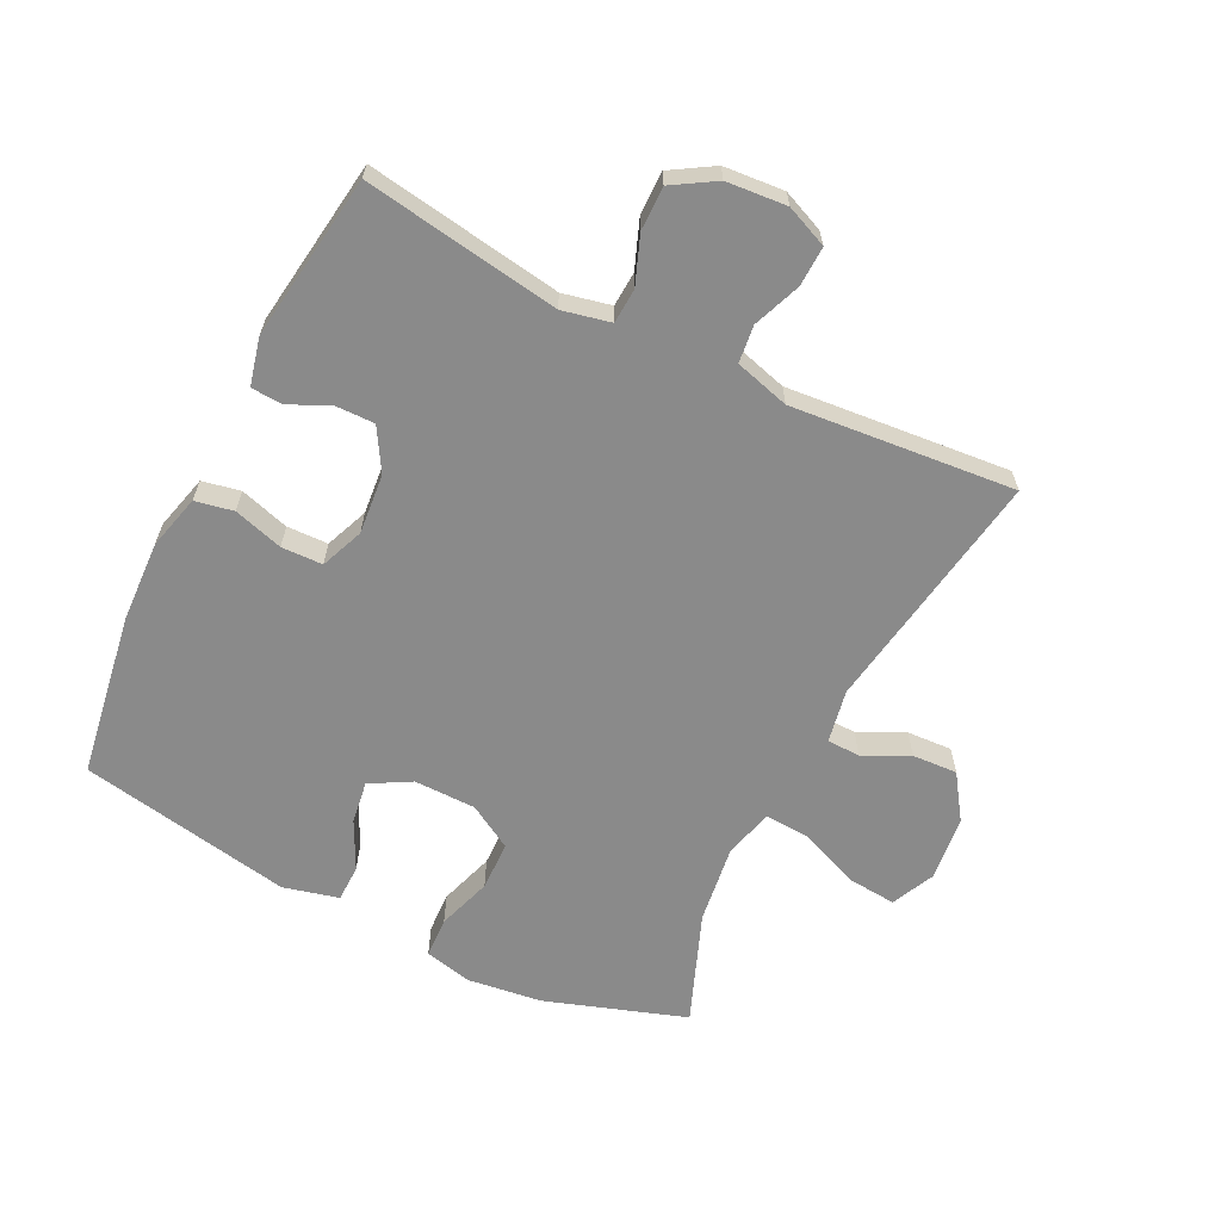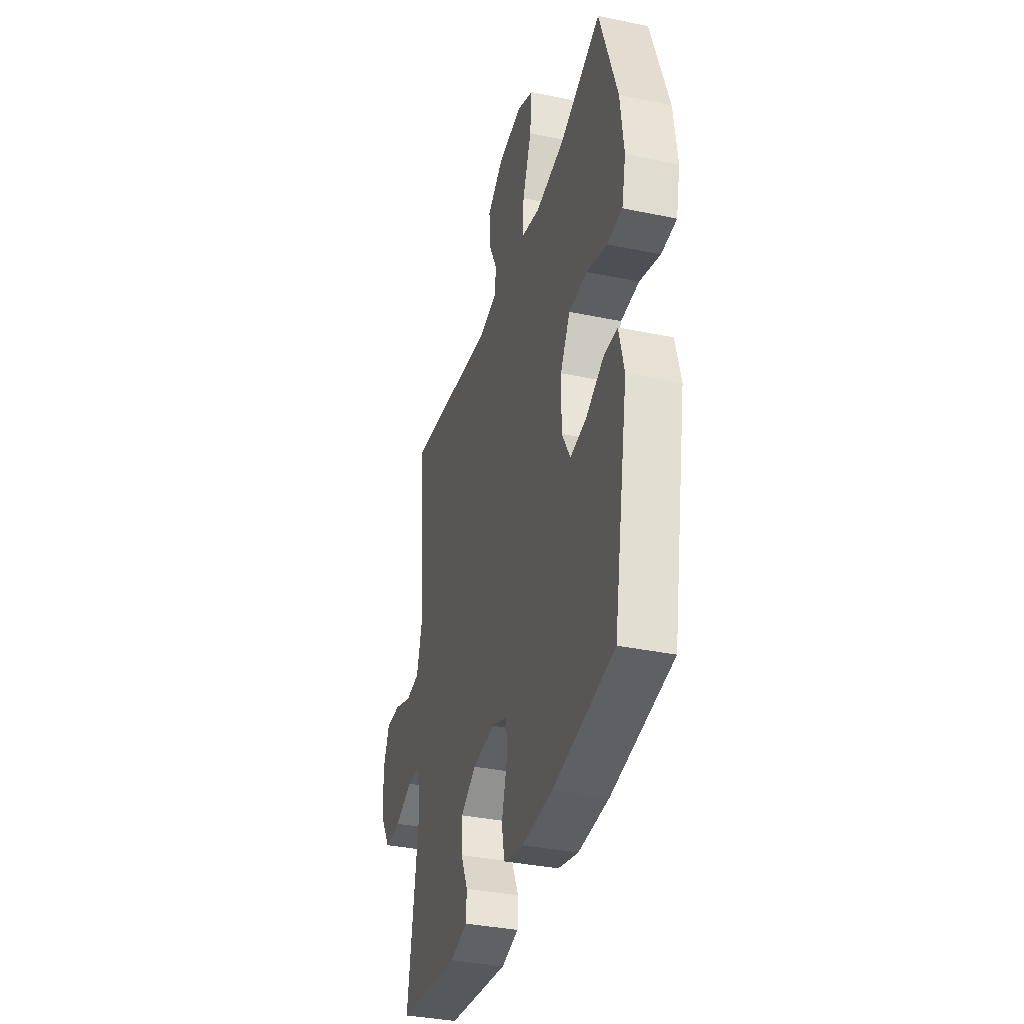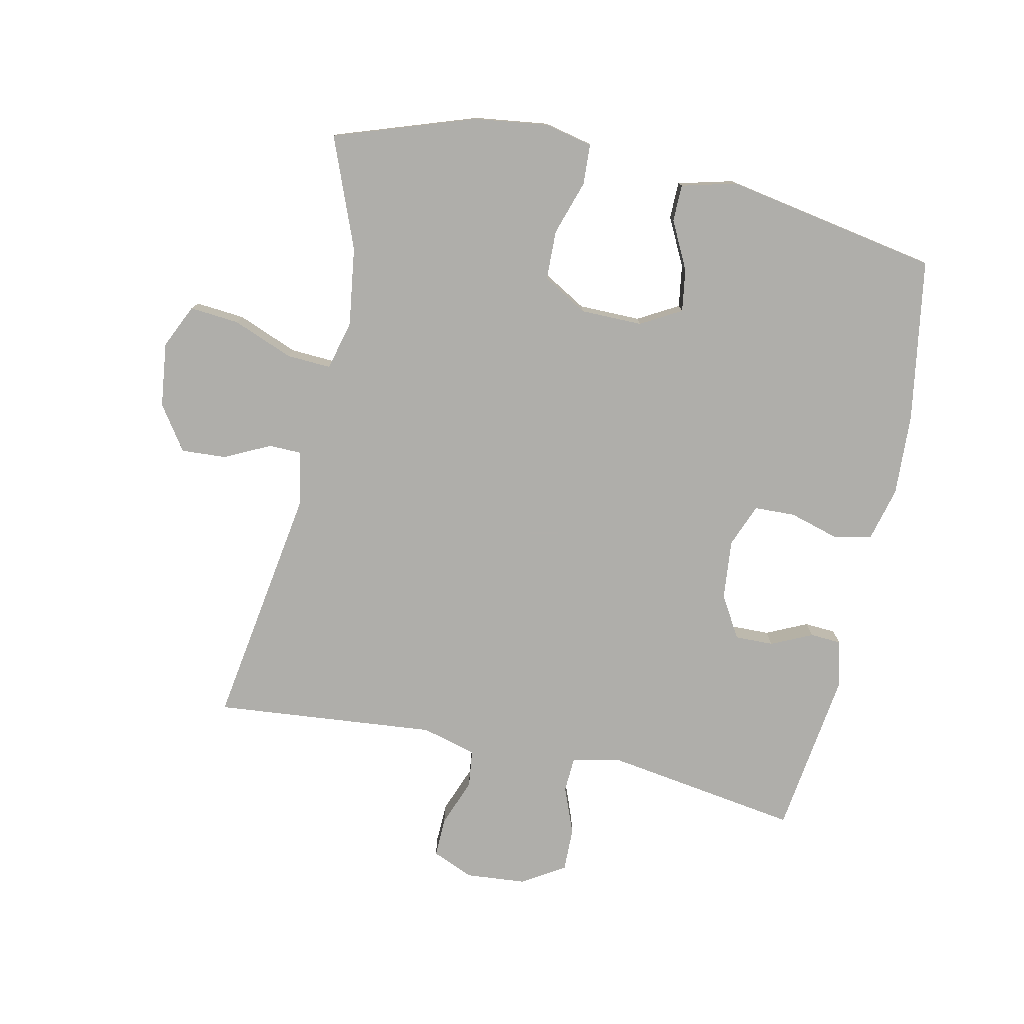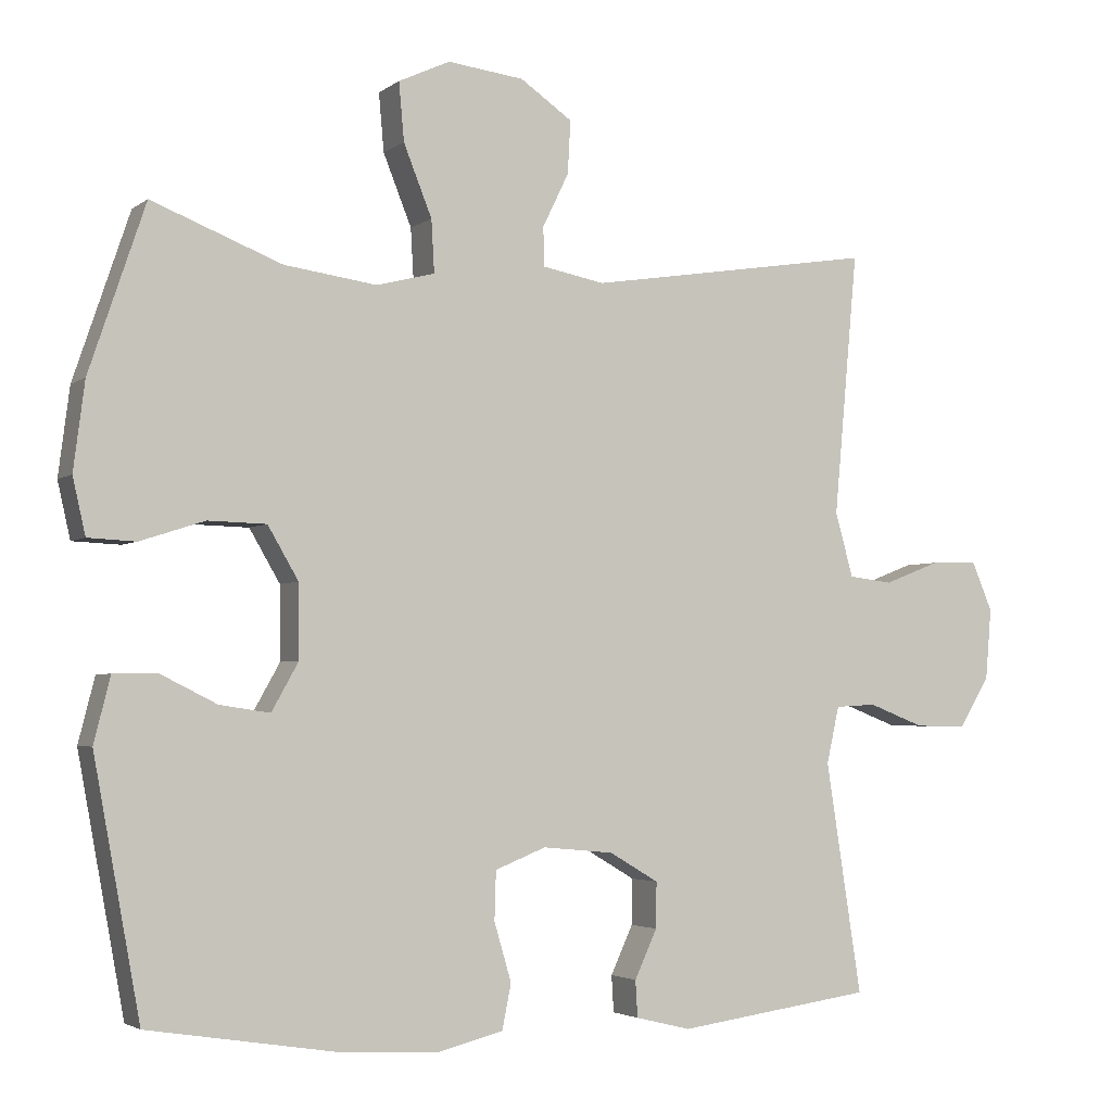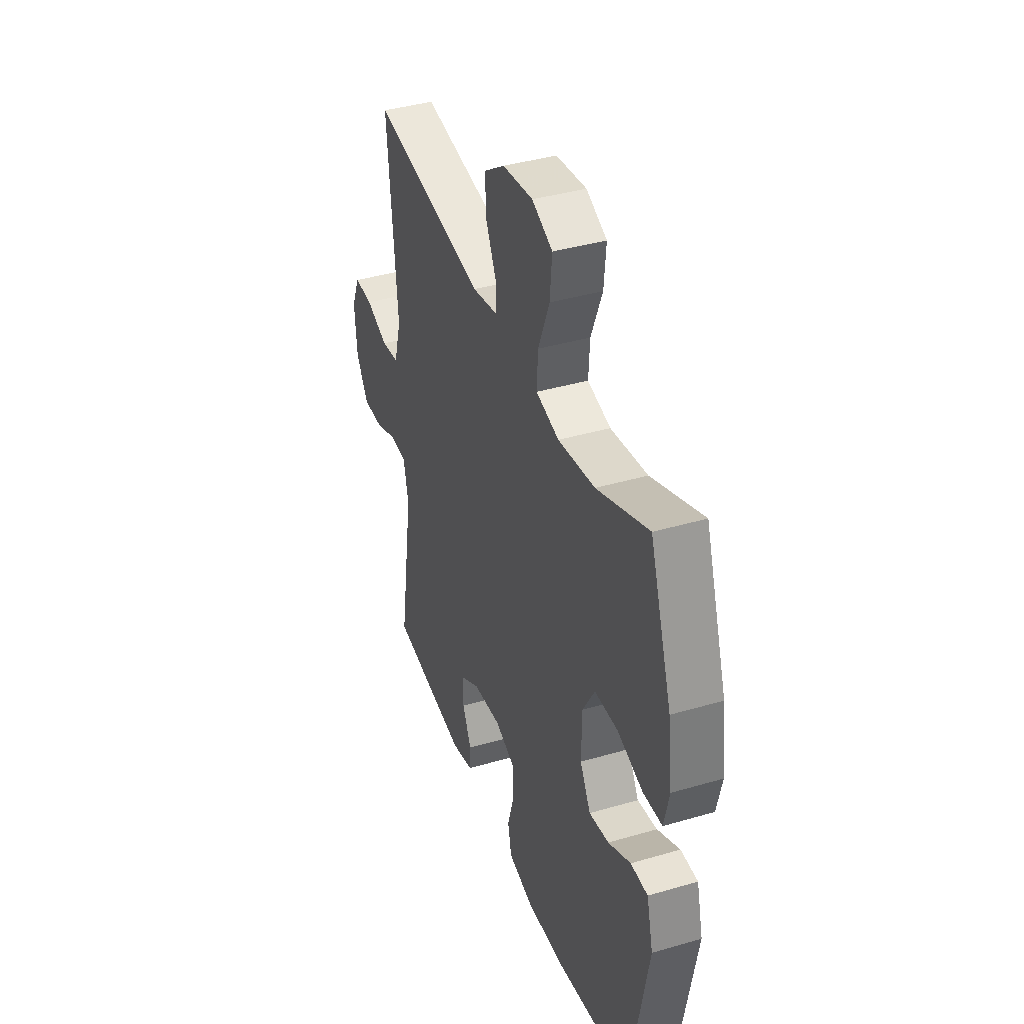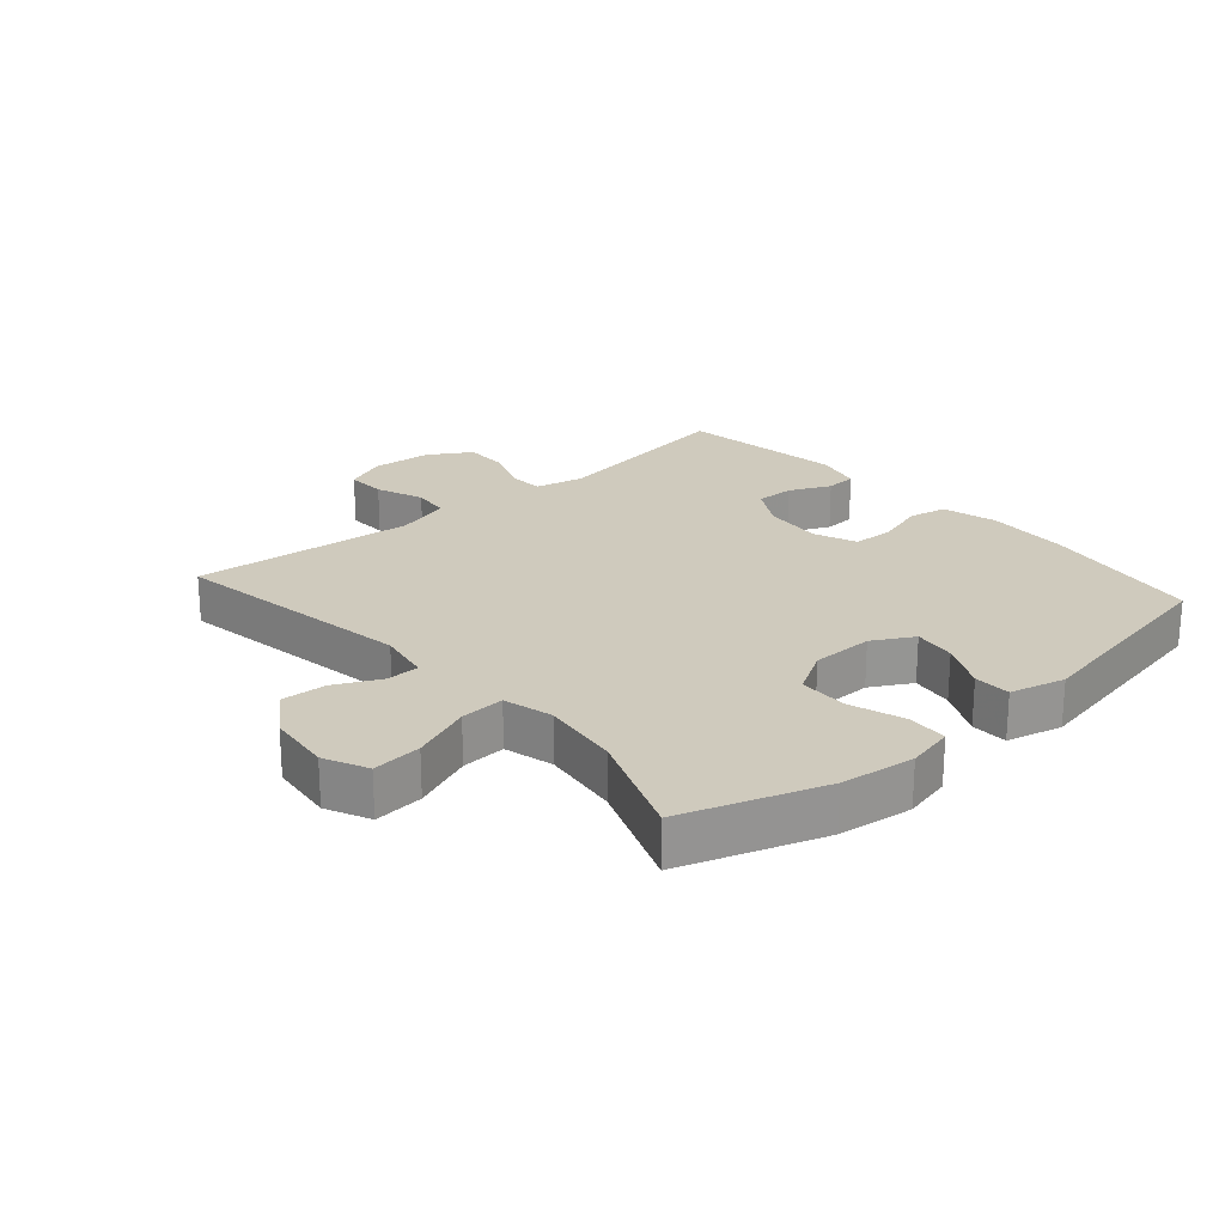
<metadata>
{"format":"obj","ext":"obj","renderer":"f3d","projection":"perspective","resolution":1024,"background":"white","views":[{"elev":-63.5,"azim":-116.5,"up":"+Y"},{"elev":-35.9,"azim":74.7,"up":"+Z"},{"elev":-77.6,"azim":78.0,"up":"+Y"},{"elev":-3.3,"azim":154.9,"up":"+Z"},{"elev":39.6,"azim":70.0,"up":"+Z"},{"elev":22.9,"azim":48.7,"up":"+Y"}]}
</metadata>
<code>
v -0.5 0.07 -0.5
v -0.452 0.07 -0.191
v -0.469 0.07 -0.115
v -0.524 0.07 -0.112
v -0.599 0.07 -0.141
v -0.668 0.07 -0.142
v -0.709 0.07 -0.075
v -0.717 0.07 0.02
v -0.689 0.07 0.086
v -0.626 0.07 0.084
v -0.551 0.07 0.055
v -0.492 0.07 0.062
v -0.468 0.07 0.148
v -0.5 0.07 0.5
v -0.114 0.07 0.439
v -0.03 0.07 0.455
v -0.029 0.07 0.507
v -0.064 0.07 0.579
v -0.068 0.07 0.65
v 0.002 0.07 0.698
v 0.104 0.07 0.71
v 0.173 0.07 0.678
v 0.166 0.07 0.6
v 0.128 0.07 0.505
v 0.124 0.07 0.435
v 0.202 0.07 0.415
v 0.326 0.07 0.432
v 0.5 0.07 0.5
v 0.575 0.07 0.278
v 0.59 0.07 0.161
v 0.573 0.07 0.086
v 0.509 0.07 0.083
v 0.423 0.07 0.111
v 0.345 0.07 0.109
v 0.304 0.07 0.039
v 0.303 0.07 -0.059
v 0.339 0.07 -0.123
v 0.406 0.07 -0.113
v 0.482 0.07 -0.075
v 0.54 0.07 -0.076
v 0.562 0.07 -0.163
v 0.5 0.07 -0.5
v 0.243 0.07 -0.541
v 0.114 0.07 -0.547
v 0.028 0.07 -0.525
v 0.016 0.07 -0.465
v 0.039 0.07 -0.387
v 0.037 0.07 -0.322
v -0.031 0.07 -0.295
v -0.126 0.07 -0.304
v -0.192 0.07 -0.343
v -0.191 0.07 -0.404
v -0.161 0.07 -0.469
v -0.164 0.07 -0.518
v -0.238 0.07 -0.536
v -0.5 0 -0.5
v -0.452 0 -0.191
v -0.469 0 -0.115
v -0.524 0 -0.112
v -0.599 0 -0.141
v -0.668 0 -0.142
v -0.709 0 -0.075
v -0.717 0 0.02
v -0.689 0 0.086
v -0.626 0 0.084
v -0.551 0 0.055
v -0.492 0 0.062
v -0.468 0 0.148
v -0.5 0 0.5
v -0.114 0 0.439
v -0.03 0 0.455
v -0.029 0 0.507
v -0.064 0 0.579
v -0.068 0 0.65
v 0.002 0 0.698
v 0.104 0 0.71
v 0.173 0 0.678
v 0.166 0 0.6
v 0.128 0 0.505
v 0.124 0 0.435
v 0.202 0 0.415
v 0.326 0 0.432
v 0.5 0 0.5
v 0.575 0 0.278
v 0.59 0 0.161
v 0.573 0 0.086
v 0.509 0 0.083
v 0.423 0 0.111
v 0.345 0 0.109
v 0.304 0 0.039
v 0.303 0 -0.059
v 0.339 0 -0.123
v 0.406 0 -0.113
v 0.482 0 -0.075
v 0.54 0 -0.076
v 0.562 0 -0.163
v 0.5 0 -0.5
v 0.243 0 -0.541
v 0.114 0 -0.547
v 0.028 0 -0.525
v 0.016 0 -0.465
v 0.039 0 -0.387
v 0.037 0 -0.322
v -0.031 0 -0.295
v -0.126 0 -0.304
v -0.192 0 -0.343
v -0.191 0 -0.404
v -0.161 0 -0.469
v -0.164 0 -0.518
v -0.238 0 -0.536
f 52 53 54 55
f 51 52 55 1
f 50 51 1 2
f 49 50 2 3
f 48 49 3
f 44 45 46 47
f 44 47 48
f 43 44 48
f 42 43 48
f 41 42 48 3
f 38 39 40 41
f 37 38 41
f 30 31 32 33
f 30 33 34
f 27 28 29 30
f 26 27 30 34
f 25 26 34 35
f 21 22 23 24
f 21 24 25
f 20 21 25
f 17 18 19 20
f 16 17 20 25
f 15 16 25 35
f 13 14 15 35
f 8 9 10 11
f 8 11 12
f 7 8 12
f 4 5 6 7
f 4 7 12
f 37 41 3 4
f 36 37 4 12
f 12 13 35 36
f 110 109 108 107
f 56 110 107 106
f 57 56 106 105
f 58 57 105 104
f 58 104 103
f 102 101 100 99
f 103 102 99
f 103 99 98
f 103 98 97
f 58 103 97 96
f 96 95 94 93
f 96 93 92
f 88 87 86 85
f 89 88 85
f 85 84 83 82
f 89 85 82 81
f 90 89 81 80
f 79 78 77 76
f 80 79 76
f 80 76 75
f 75 74 73 72
f 80 75 72 71
f 90 80 71 70
f 90 70 69 68
f 66 65 64 63
f 67 66 63
f 67 63 62
f 62 61 60 59
f 67 62 59
f 59 58 96 92
f 67 59 92 91
f 91 90 68 67
f 1 56 57 2
f 2 57 58 3
f 3 58 59 4
f 4 59 60 5
f 5 60 61 6
f 6 61 62 7
f 7 62 63 8
f 8 63 64 9
f 9 64 65 10
f 10 65 66 11
f 11 66 67 12
f 12 67 68 13
f 13 68 69 14
f 14 69 70 15
f 15 70 71 16
f 16 71 72 17
f 17 72 73 18
f 18 73 74 19
f 19 74 75 20
f 20 75 76 21
f 21 76 77 22
f 22 77 78 23
f 23 78 79 24
f 24 79 80 25
f 25 80 81 26
f 26 81 82 27
f 27 82 83 28
f 28 83 84 29
f 29 84 85 30
f 30 85 86 31
f 31 86 87 32
f 32 87 88 33
f 33 88 89 34
f 34 89 90 35
f 35 90 91 36
f 36 91 92 37
f 37 92 93 38
f 38 93 94 39
f 39 94 95 40
f 40 95 96 41
f 41 96 97 42
f 42 97 98 43
f 43 98 99 44
f 44 99 100 45
f 45 100 101 46
f 46 101 102 47
f 47 102 103 48
f 48 103 104 49
f 49 104 105 50
f 50 105 106 51
f 51 106 107 52
f 52 107 108 53
f 53 108 109 54
f 54 109 110 55
f 55 110 56 1

</code>
